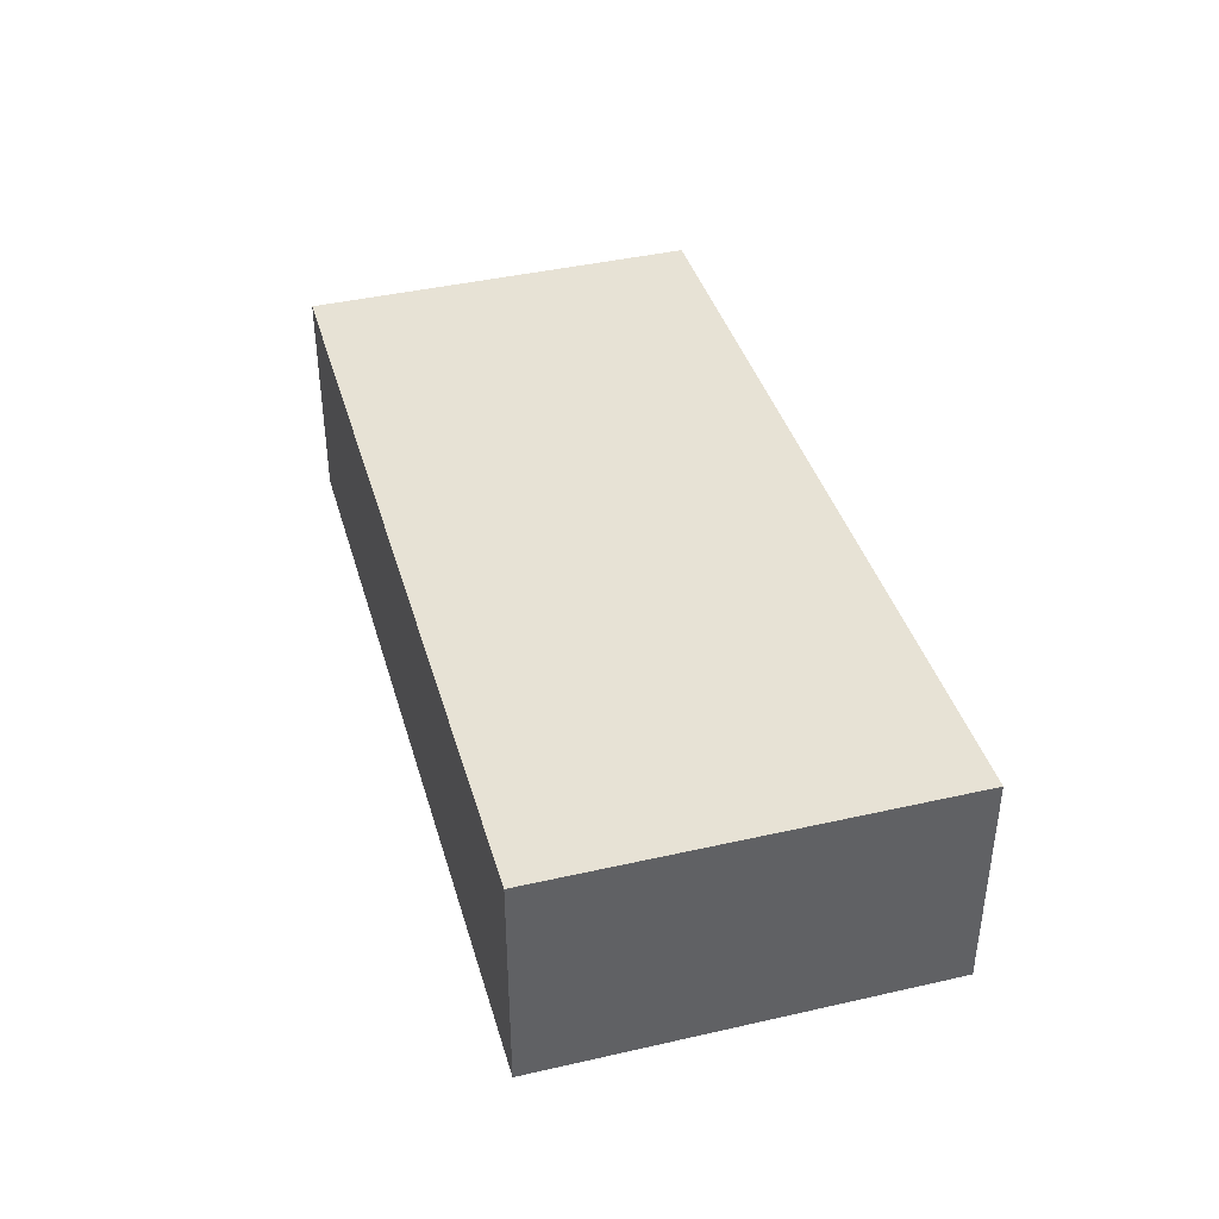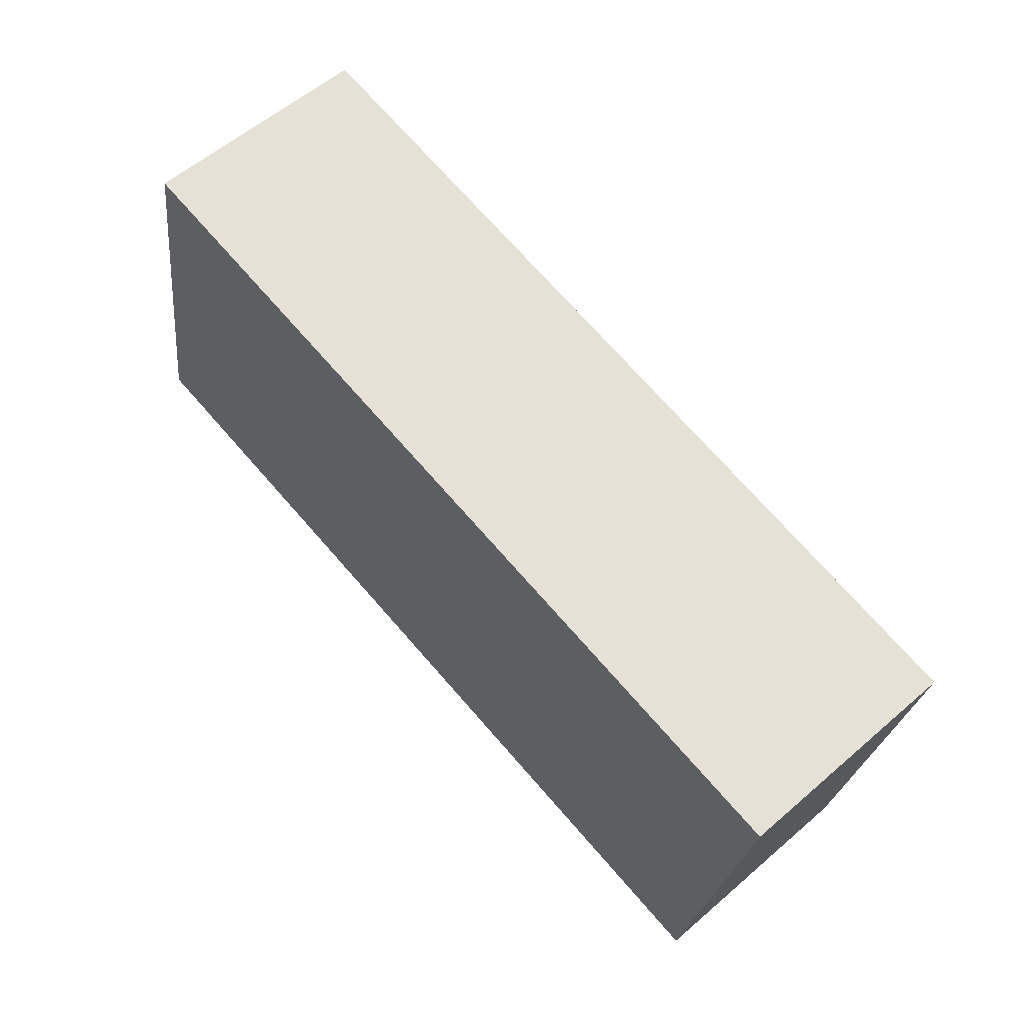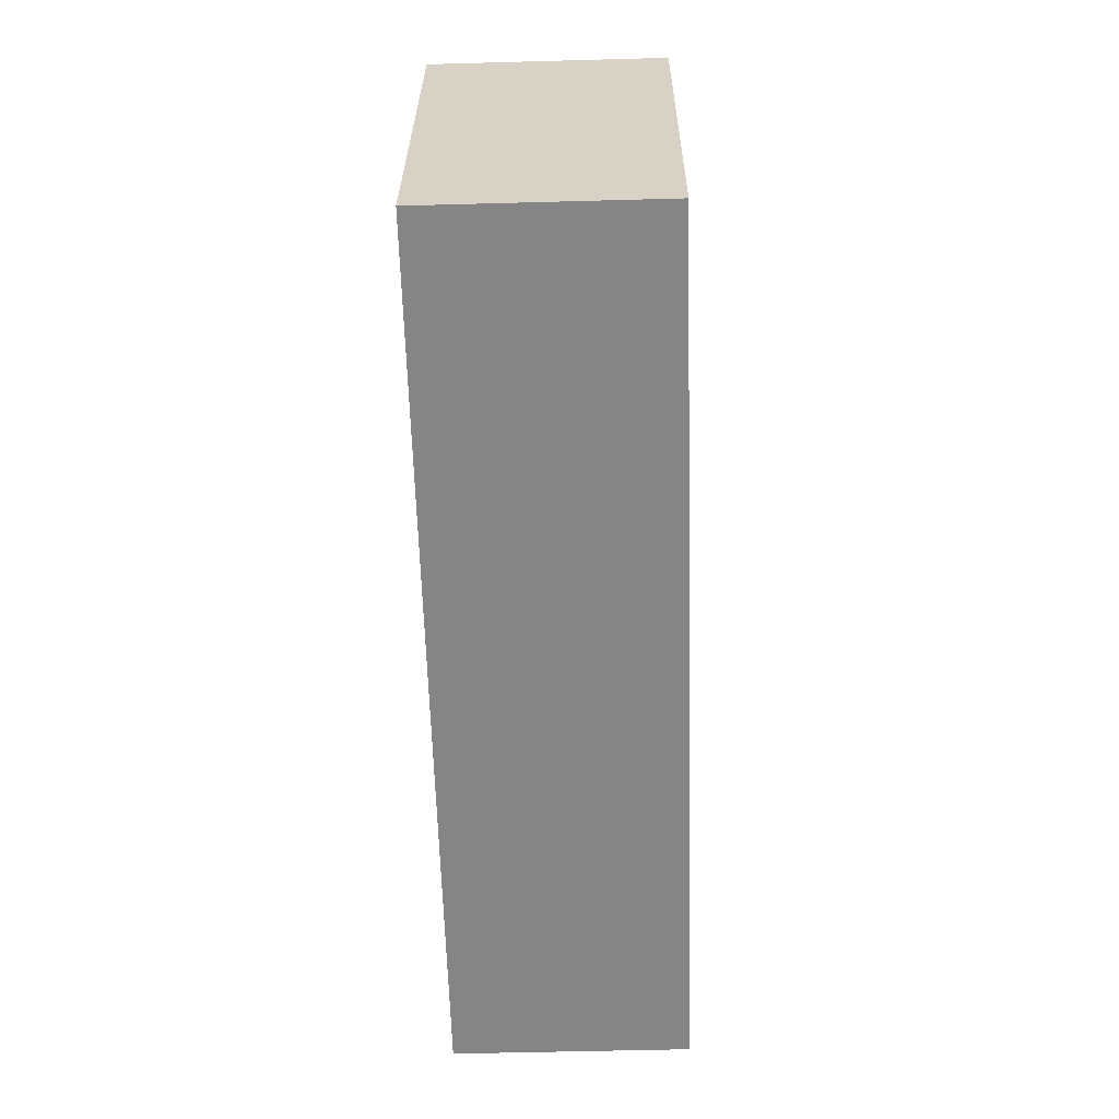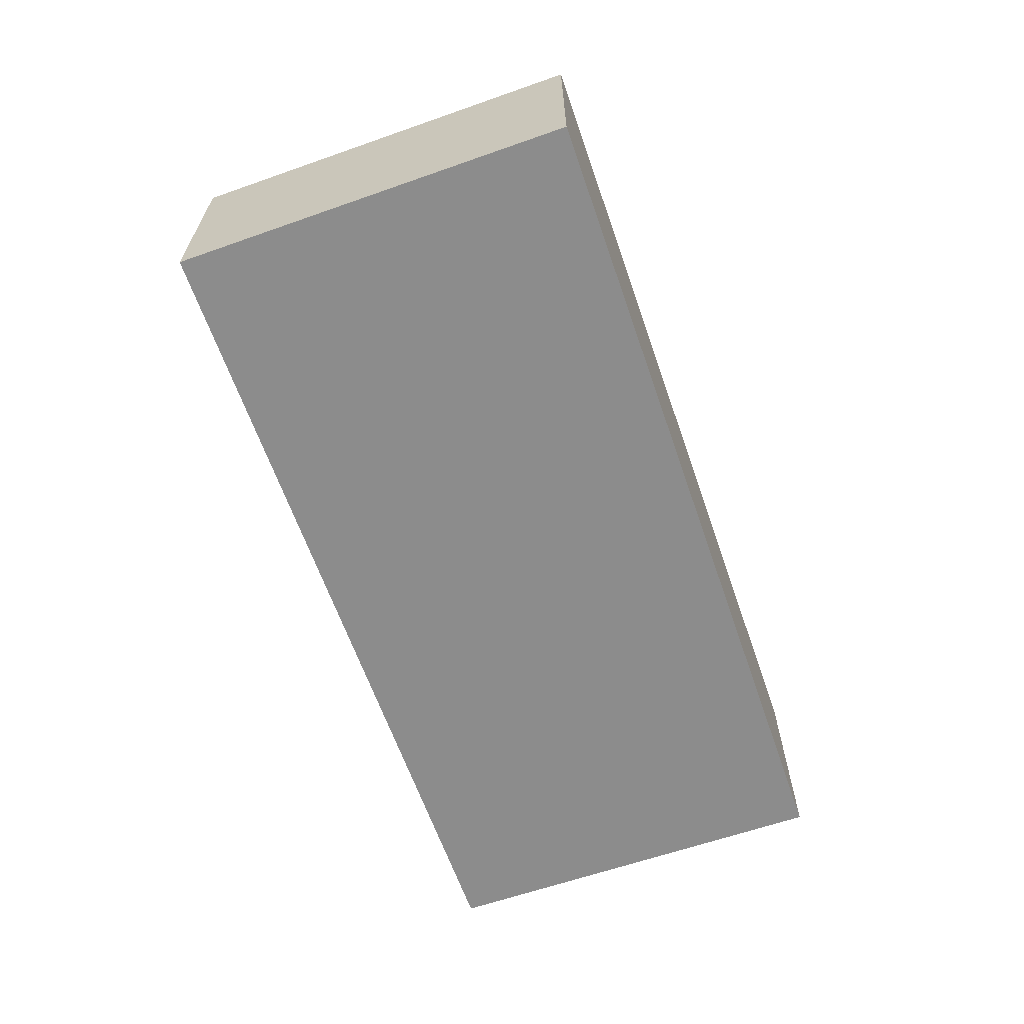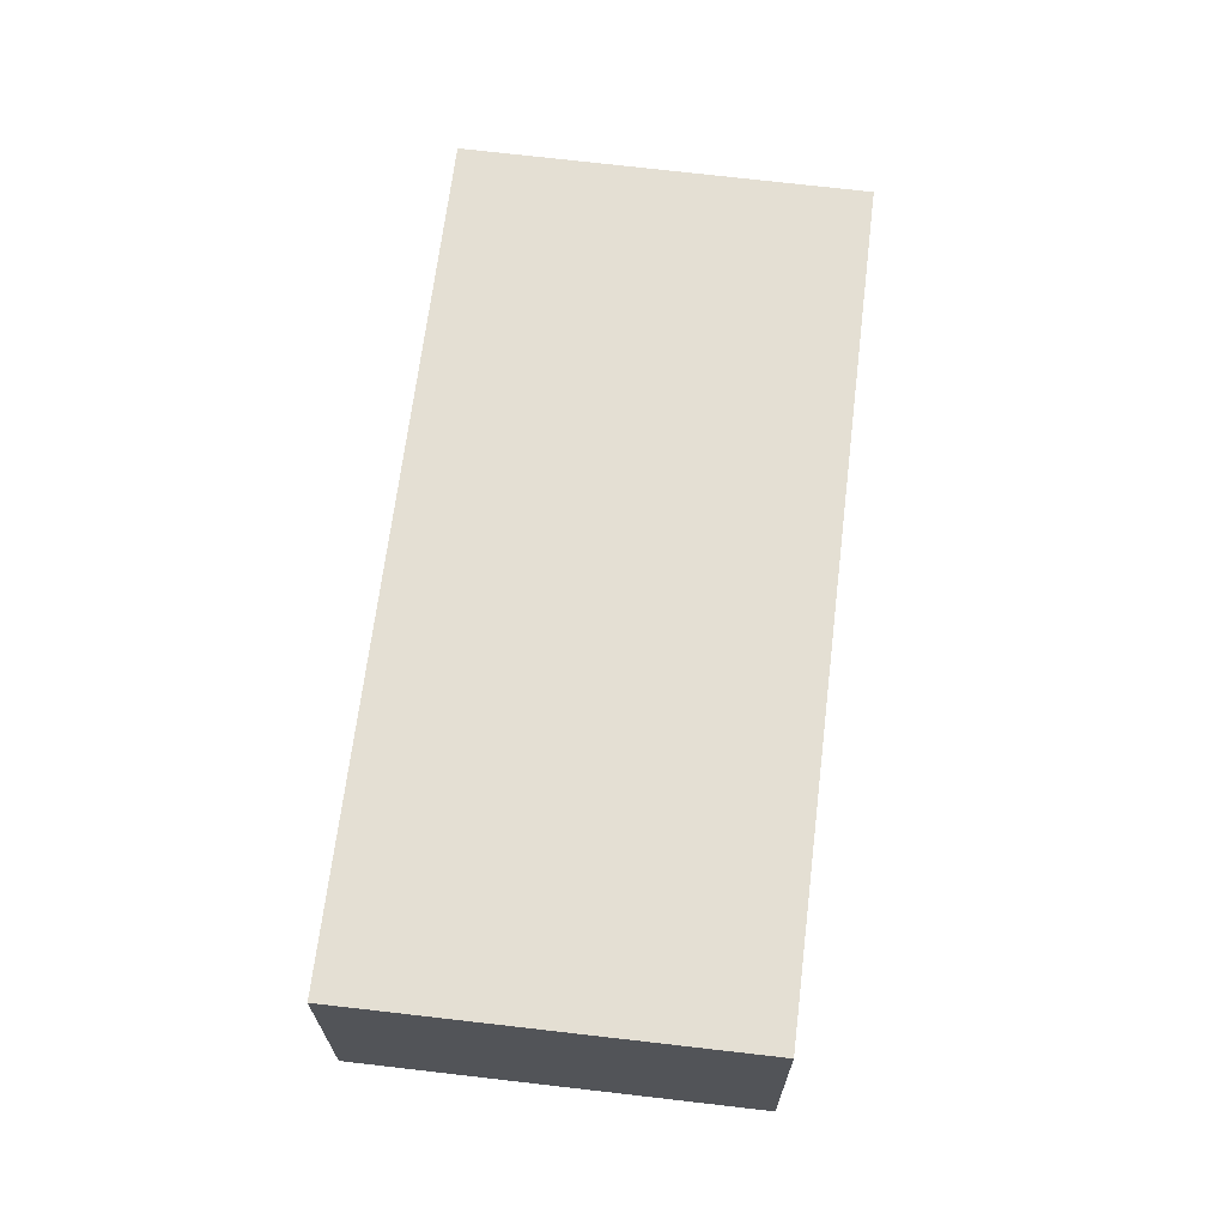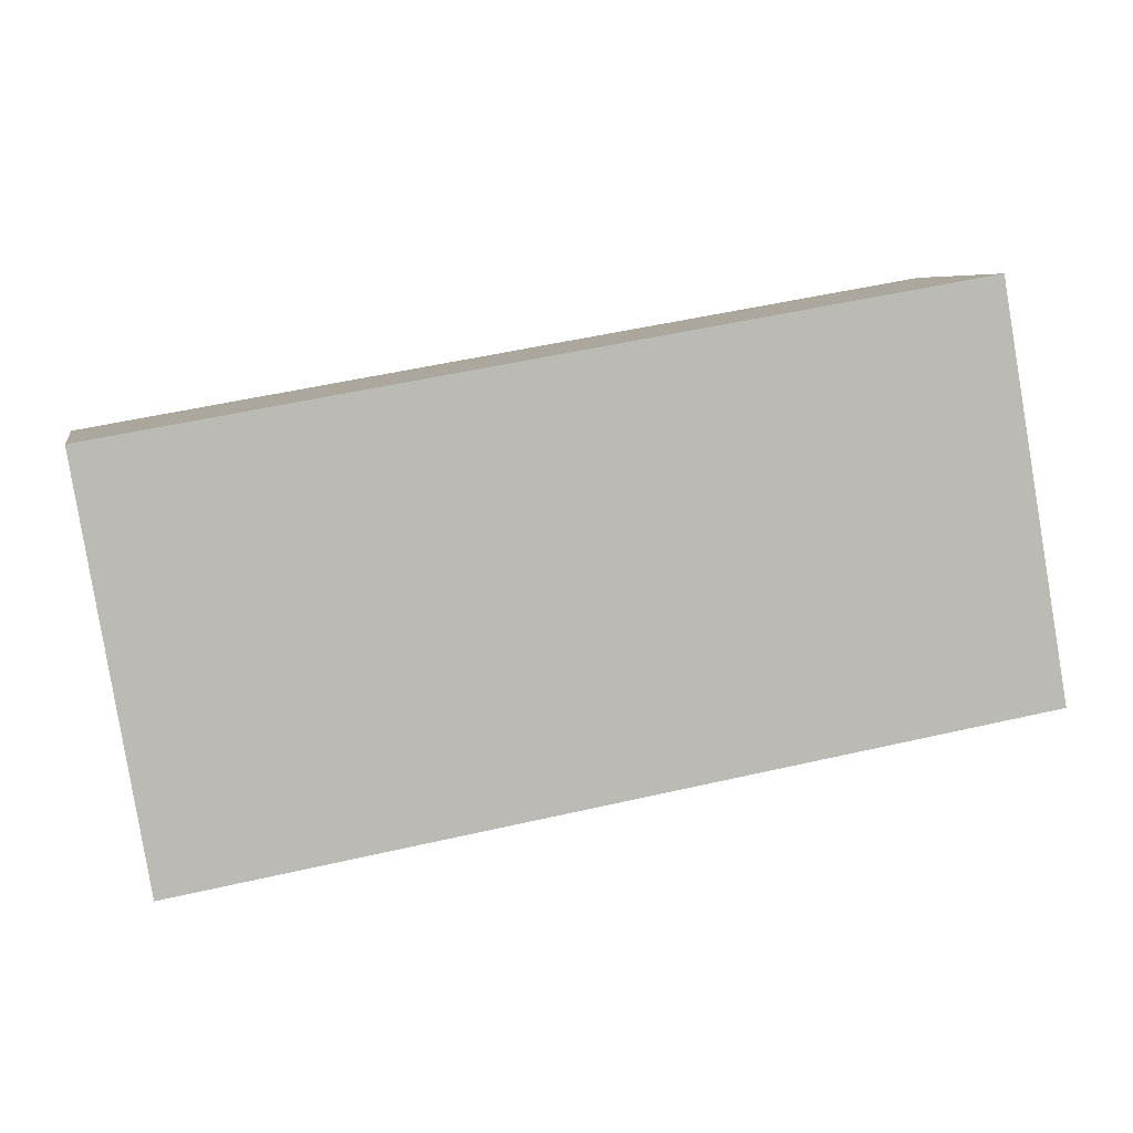
<metadata>
{"format":"obj","ext":"obj","renderer":"f3d","projection":"perspective","resolution":1024,"background":"white","views":[{"elev":40.2,"azim":64.4,"up":"+Y"},{"elev":58.1,"azim":-131.8,"up":"+Z"},{"elev":-52.1,"azim":91.7,"up":"+Z"},{"elev":-64.2,"azim":99.6,"up":"+Y"},{"elev":66.6,"azim":-92.8,"up":"+Y"},{"elev":6.4,"azim":-11.1,"up":"+Z"}]}
</metadata>
<code>
v  0.0001188 5.585 -0.0001768
v  22.26 5.585 -6.29
v  1.617 5.585 -9.77
v  8.638 5.585 1.507
v  20.53 5.585 3.58
v  8.638 -9.228e-17 1.507
v  0 0 0
v  20.53 -2.192e-16 3.58
v  22.26 3.851e-16 -6.29
v  1.617 5.982e-16 -9.77
g defaultobject
f 1 2 3
f 2 1 4
f 2 4 5
f 6 1 7
f 1 6 4
f 8 4 6
f 4 8 5
f 9 5 8
f 5 9 2
f 3 9 10
f 9 3 2
f 1 10 7
f 10 1 3
f 6 9 8
f 9 6 10
f 10 6 7

</code>
